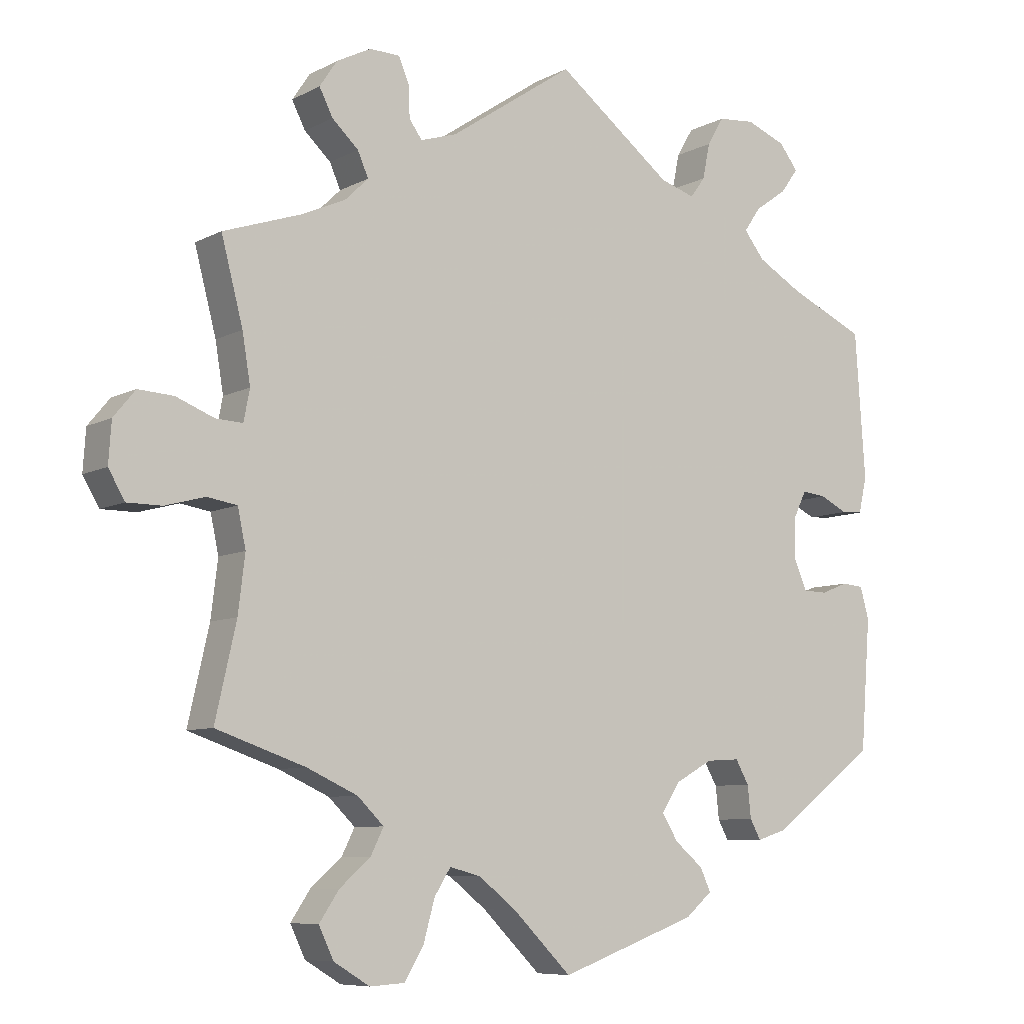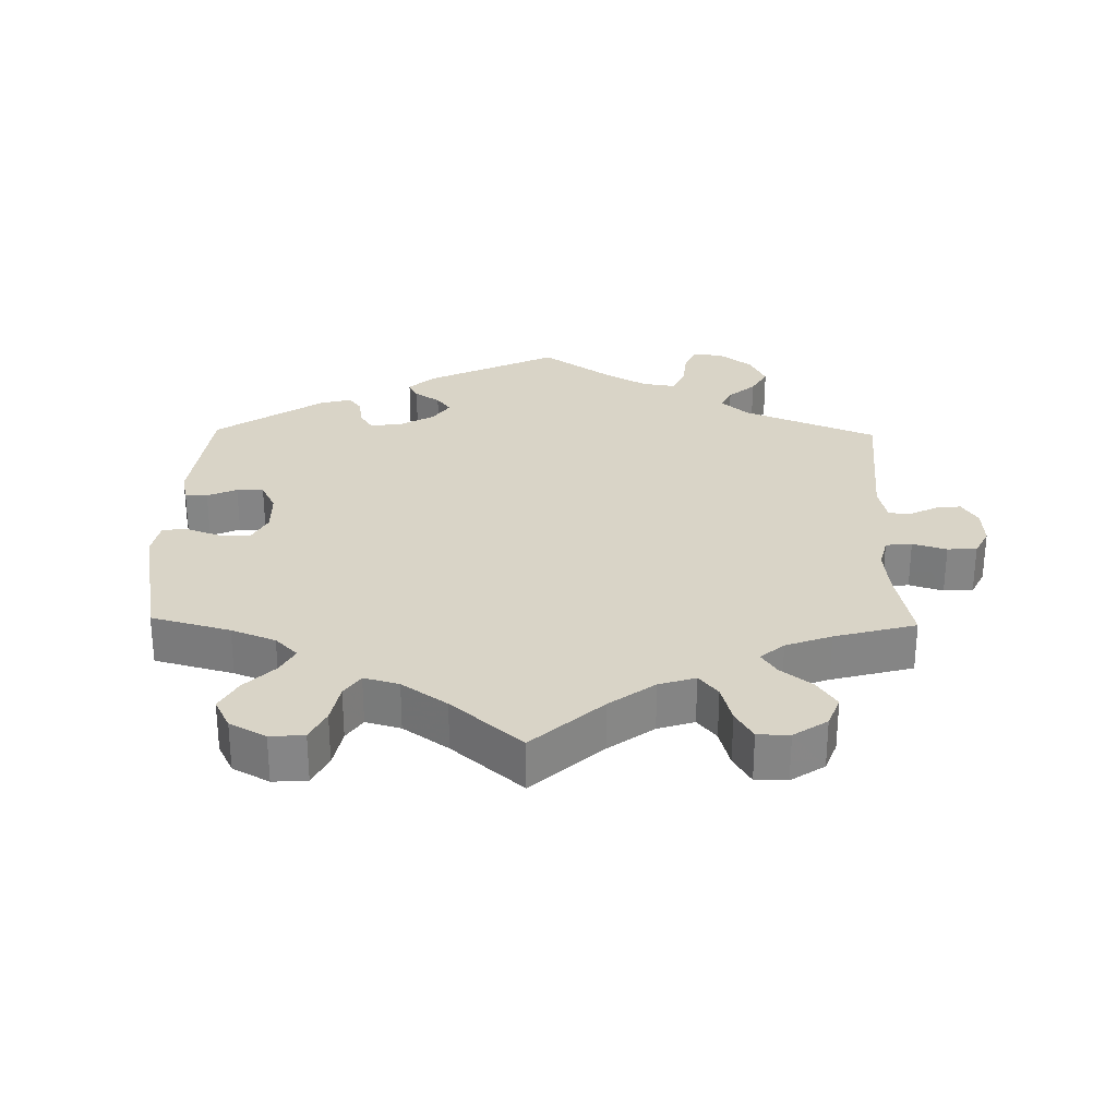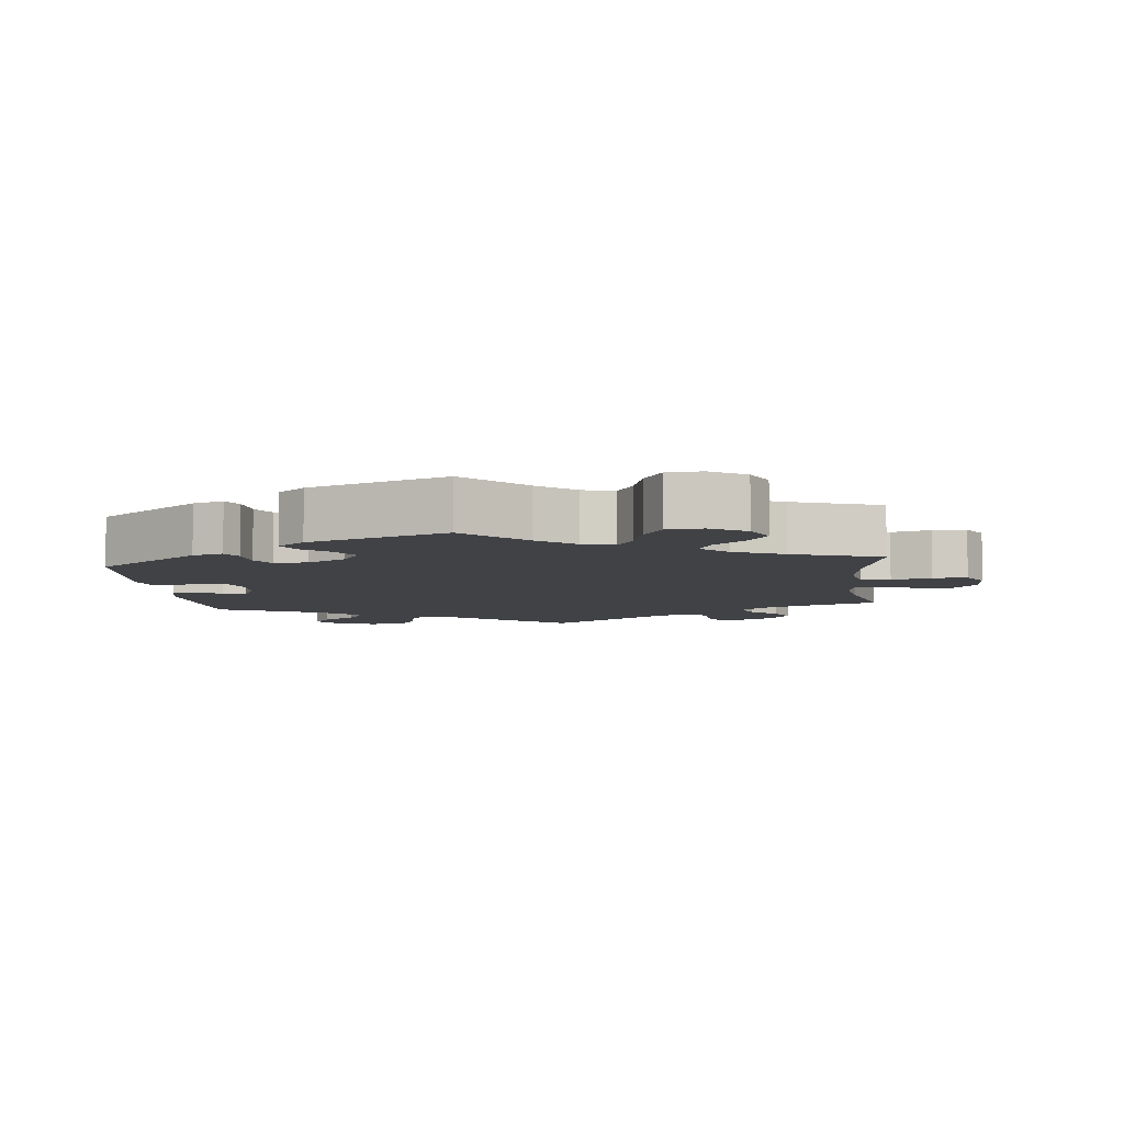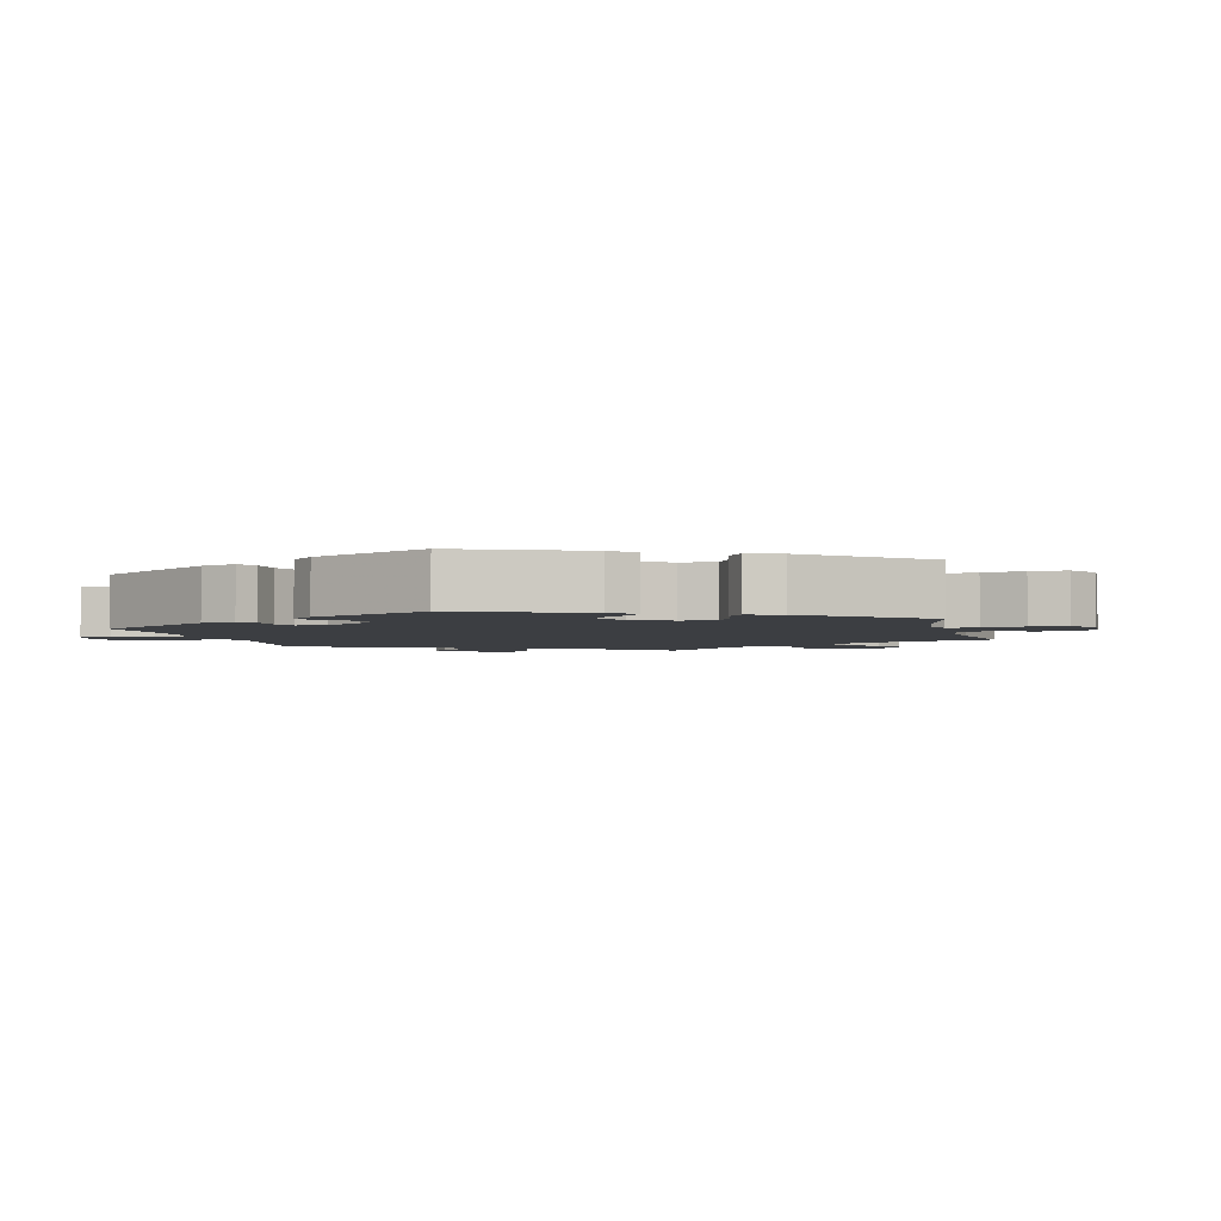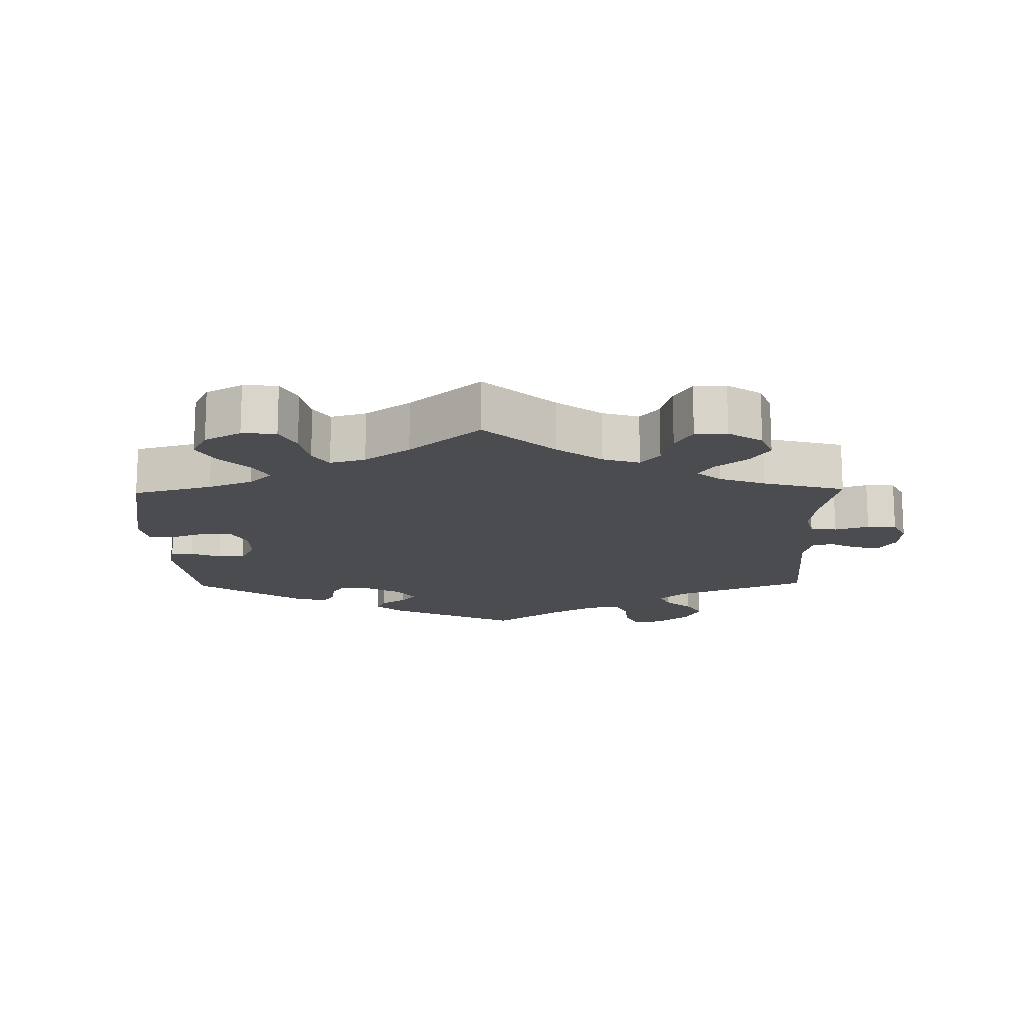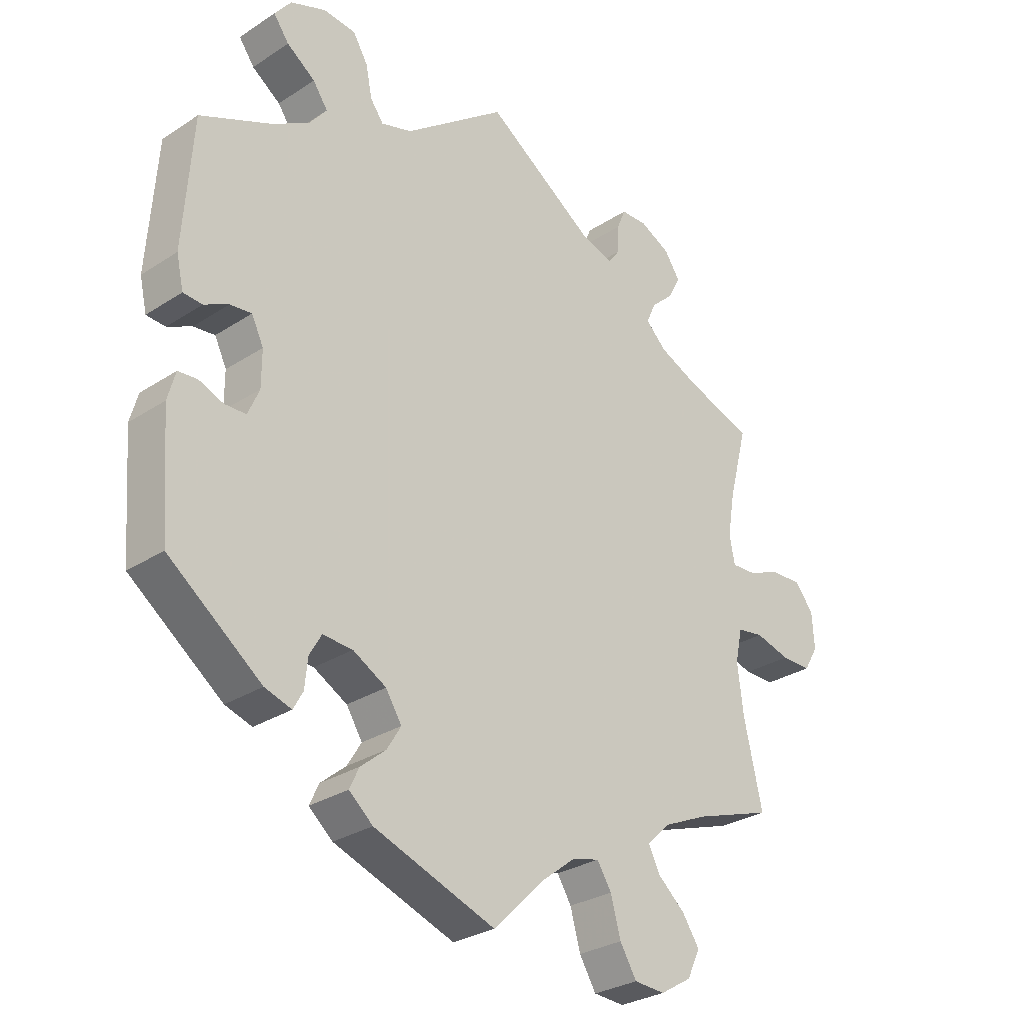
<metadata>
{"format":"obj","ext":"obj","renderer":"f3d","projection":"perspective","resolution":1024,"background":"white","views":[{"elev":-7.9,"azim":-35.3,"up":"+Z"},{"elev":28.4,"azim":-118.9,"up":"+Y"},{"elev":-6.7,"azim":-173.8,"up":"+Y"},{"elev":-3.0,"azim":134.1,"up":"+Y"},{"elev":-15.2,"azim":-118.8,"up":"+Y"},{"elev":-29.2,"azim":133.9,"up":"+Z"}]}
</metadata>
<code>
v -0.291 0.07 -0.427
v -0.23 0.07 -0.577
v 0.228 0.07 -0.479
v 0.466 0.07 -0.083
v -0.377 0.07 0.484
v 0.467 0.07 0.059
v -0.422 0.07 0.349
v -0.363 0.07 -0.594
v 0.189 0.07 -0.363
v -0.31 0.07 -0.626
v -0.682 0.07 0.058
v 0 0.07 -0.62
v 0.244 0.07 -0.513
v 0.537 0.07 -0.31
v -0.239 0.07 0.478
v 0.537 0.07 0.31
v -0.505 0.07 0.188
v 0.43 0.07 -0.082
v 0.245 0.07 -0.332
v 0.257 0.07 0.556
v -0.371 0.07 0.562
v 0.246 0.07 0.503
v -0.322 0.07 0.412
v -0.496 0.07 -0.09
v -0.31 0.07 -0.465
v 0.204 0.07 -0.547
v -0.213 0.07 -0.516
v 0.552 0.07 -0.117
v -0.397 0.07 0.523
v -0.185 0.07 0.495
v 0.539 0.07 -0.07
v -0.502 0.07 0.07
v 0.337 0.07 0.603
v 0.507 0.07 -0.067
v -0.537 0.07 0.31
v 0.162 0.07 -0.405
v -0.598 0.07 0.094
v 0.295 0.07 -0.329
v -0.338 0.07 0.448
v 0.398 0.07 0.508
v -0.552 0.07 -0.027
v 0.396 0.07 0.58
v -0.258 0.07 -0.623
v -0.686 0.07 -0.002
v -0.542 0.07 0.072
v 0.172 0.07 0.489
v -0.275 0.07 0.587
v 0.552 0.07 0.094
v -0.258 0.07 0.504
v 0.356 0.07 0.399
v -0.33 0.07 -0.389
v 0.54 0.07 0.041
v -0.32 0.07 0.588
v 0.431 0.07 0.063
v -0.405 0.07 -0.355
v -0.087 0.07 -0.534
v 0.336 0.07 -0.441
v 0.35 0.07 0.474
v -0 0.07 0.62
v 0.282 0.07 0.598
v 0.315 0.07 -0.364
v 0.421 0.07 0.362
v -0.493 0.07 0.116
v 0.325 0.07 0.438
v -0.26 0.07 0.551
v 0.224 0.07 0.473
v -0.143 0.07 -0.49
v 0.411 0.07 0.022
v -0.537 0.07 -0.31
v -0.506 0.07 -0.173
v 0.508 0.07 0.039
v 0.424 0.07 0.544
v 0.381 0.07 -0.427
v -0.356 0.07 -0.505
v -0.189 0.07 -0.478
v -0.65 0.07 0.097
v 0.32 0.07 -0.412
v -0.385 0.07 -0.548
v -0.508 0.07 -0.034
v -0.357 0.07 0.378
v -0.662 0.07 -0.043
v 0.186 0.07 -0.444
v -0.611 0.07 -0.043
v 0.411 0.07 -0.038
v -0.291 -0 -0.427
v -0.23 -0 -0.577
v 0.228 -0 -0.479
v 0.466 -0 -0.083
v -0.377 -0 0.484
v 0.467 -0 0.059
v -0.422 -0 0.349
v -0.363 -0 -0.594
v 0.189 -0 -0.363
v -0.31 -0 -0.626
v -0.682 -0 0.058
v 0 -0 -0.62
v 0.244 -0 -0.513
v 0.537 -0 -0.31
v -0.239 -0 0.478
v 0.537 -0 0.31
v -0.505 -0 0.188
v 0.43 -0 -0.082
v 0.245 -0 -0.332
v 0.257 -0 0.556
v -0.371 -0 0.562
v 0.246 -0 0.503
v -0.322 -0 0.412
v -0.496 -0 -0.09
v -0.31 -0 -0.465
v 0.204 -0 -0.547
v -0.213 -0 -0.516
v 0.552 -0 -0.117
v -0.397 -0 0.523
v -0.185 -0 0.495
v 0.539 -0 -0.07
v -0.502 -0 0.07
v 0.337 -0 0.603
v 0.507 -0 -0.067
v -0.537 -0 0.31
v 0.162 -0 -0.405
v -0.598 -0 0.094
v 0.295 -0 -0.329
v -0.338 -0 0.448
v 0.398 -0 0.508
v -0.552 -0 -0.027
v 0.396 -0 0.58
v -0.258 -0 -0.623
v -0.686 -0 -0.002
v -0.542 -0 0.072
v 0.172 -0 0.489
v -0.275 -0 0.587
v 0.552 -0 0.094
v -0.258 -0 0.504
v 0.356 -0 0.399
v -0.33 -0 -0.389
v 0.54 -0 0.041
v -0.32 -0 0.588
v 0.431 -0 0.063
v -0.405 -0 -0.355
v -0.087 -0 -0.534
v 0.336 -0 -0.441
v 0.35 -0 0.474
v -0 -0 0.62
v 0.282 -0 0.598
v 0.315 -0 -0.364
v 0.421 -0 0.362
v -0.493 -0 0.116
v 0.325 -0 0.438
v -0.26 -0 0.551
v 0.224 -0 0.473
v -0.143 -0 -0.49
v 0.411 -0 0.022
v -0.537 -0 -0.31
v -0.506 -0 -0.173
v 0.508 -0 0.039
v 0.424 -0 0.544
v 0.381 -0 -0.427
v -0.356 -0 -0.505
v -0.189 -0 -0.478
v -0.65 -0 0.097
v 0.32 -0 -0.412
v -0.385 -0 -0.548
v -0.508 -0 -0.034
v -0.357 -0 0.378
v -0.662 -0 -0.043
v 0.186 -0 -0.444
v -0.611 -0 -0.043
v 0.411 -0 -0.038
f 17 35 7
f 63 17 7 80
f 32 63 80 23
f 11 76 37 45
f 11 45 32
f 44 11 32
f 41 83 81 44
f 79 41 44 32
f 24 79 32 23
f 55 69 70
f 51 55 70 24
f 1 51 24 23
f 8 78 74 25
f 8 25 1
f 10 8 1
f 27 2 43 10
f 75 27 10 1
f 67 75 1 23
f 13 26 12 56
f 82 3 13 56
f 36 82 56 67
f 9 36 67 23
f 73 57 77 61
f 73 61 38
f 14 73 38
f 28 14 38 19
f 4 34 31 28
f 18 4 28 19
f 48 52 71 6
f 62 16 48 6
f 50 62 6 54
f 64 50 54 68
f 42 72 40 58
f 42 58 64
f 33 42 64
f 22 20 60 33
f 66 22 33 64
f 46 66 64 68
f 30 59 46 68
f 53 47 65 49
f 53 49 15
f 21 53 15
f 39 5 29 21
f 39 21 15
f 23 39 15
f 84 18 19 9
f 30 68 84 9
f 23 15 30 9
f 91 119 101
f 164 91 101 147
f 107 164 147 116
f 129 121 160 95
f 116 129 95
f 116 95 128
f 128 165 167 125
f 116 128 125 163
f 107 116 163 108
f 154 153 139
f 108 154 139 135
f 107 108 135 85
f 109 158 162 92
f 85 109 92
f 85 92 94
f 94 127 86 111
f 85 94 111 159
f 107 85 159 151
f 140 96 110 97
f 140 97 87 166
f 151 140 166 120
f 107 151 120 93
f 145 161 141 157
f 122 145 157
f 122 157 98
f 103 122 98 112
f 112 115 118 88
f 103 112 88 102
f 90 155 136 132
f 90 132 100 146
f 138 90 146 134
f 152 138 134 148
f 142 124 156 126
f 148 142 126
f 148 126 117
f 117 144 104 106
f 148 117 106 150
f 152 148 150 130
f 152 130 143 114
f 133 149 131 137
f 99 133 137
f 99 137 105
f 105 113 89 123
f 99 105 123
f 99 123 107
f 93 103 102 168
f 93 168 152 114
f 93 114 99 107
f 7 91 164 80
f 80 164 107 23
f 23 107 123 39
f 39 123 89 5
f 5 89 113 29
f 29 113 105 21
f 21 105 137 53
f 53 137 131 47
f 47 131 149 65
f 65 149 133 49
f 49 133 99 15
f 15 99 114 30
f 30 114 143 59
f 59 143 130 46
f 46 130 150 66
f 66 150 106 22
f 22 106 104 20
f 20 104 144 60
f 60 144 117 33
f 33 117 126 42
f 42 126 156 72
f 72 156 124 40
f 40 124 142 58
f 58 142 148 64
f 64 148 134 50
f 50 134 146 62
f 62 146 100 16
f 16 100 132 48
f 48 132 136 52
f 52 136 155 71
f 71 155 90 6
f 6 90 138 54
f 54 138 152 68
f 68 152 168 84
f 84 168 102 18
f 18 102 88 4
f 4 88 118 34
f 34 118 115 31
f 31 115 112 28
f 28 112 98 14
f 14 98 157 73
f 73 157 141 57
f 57 141 161 77
f 77 161 145 61
f 61 145 122 38
f 38 122 103 19
f 19 103 93 9
f 9 93 120 36
f 36 120 166 82
f 82 166 87 3
f 3 87 97 13
f 13 97 110 26
f 26 110 96 12
f 12 96 140 56
f 56 140 151 67
f 67 151 159 75
f 75 159 111 27
f 27 111 86 2
f 2 86 127 43
f 43 127 94 10
f 10 94 92 8
f 8 92 162 78
f 78 162 158 74
f 74 158 109 25
f 25 109 85 1
f 1 85 135 51
f 51 135 139 55
f 55 139 153 69
f 69 153 154 70
f 70 154 108 24
f 24 108 163 79
f 79 163 125 41
f 41 125 167 83
f 83 167 165 81
f 81 165 128 44
f 44 128 95 11
f 11 95 160 76
f 76 160 121 37
f 37 121 129 45
f 45 129 116 32
f 32 116 147 63
f 63 147 101 17
f 17 101 119 35
f 35 119 91 7

</code>
